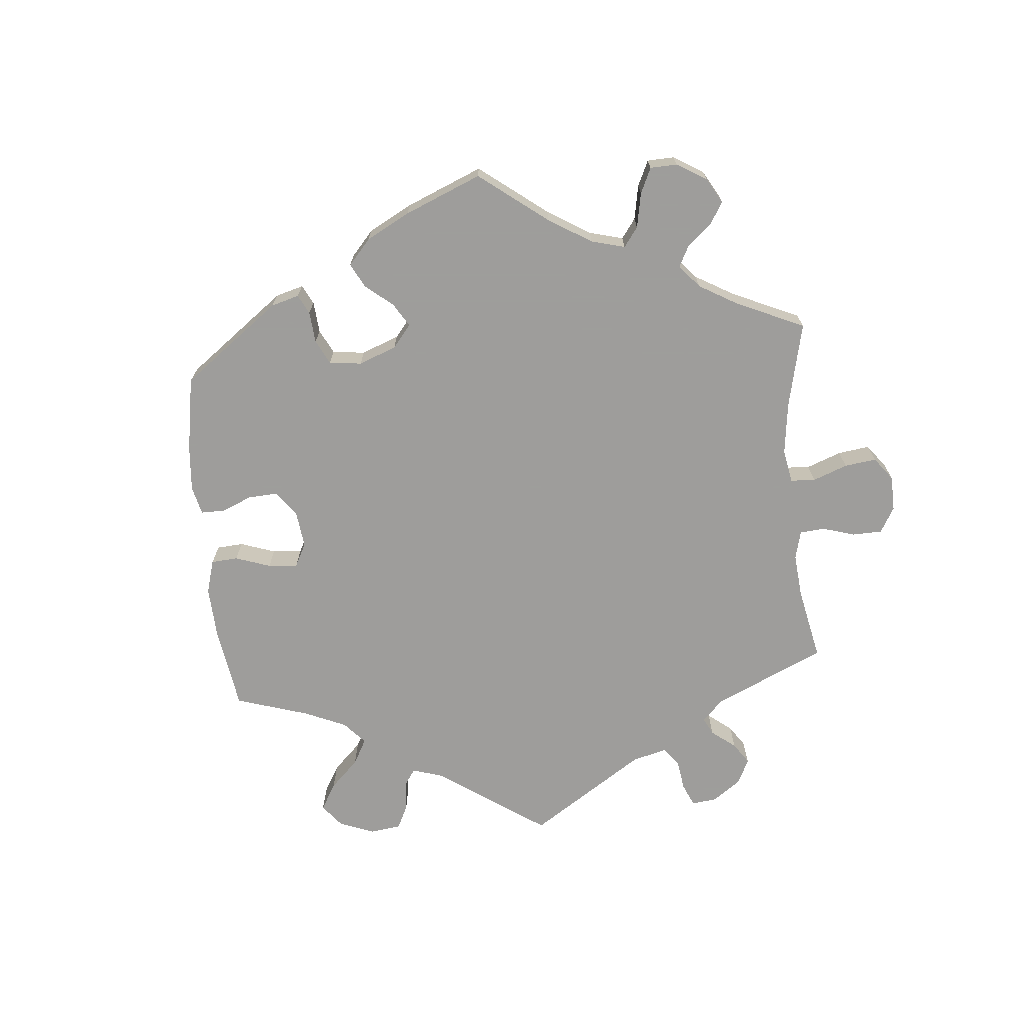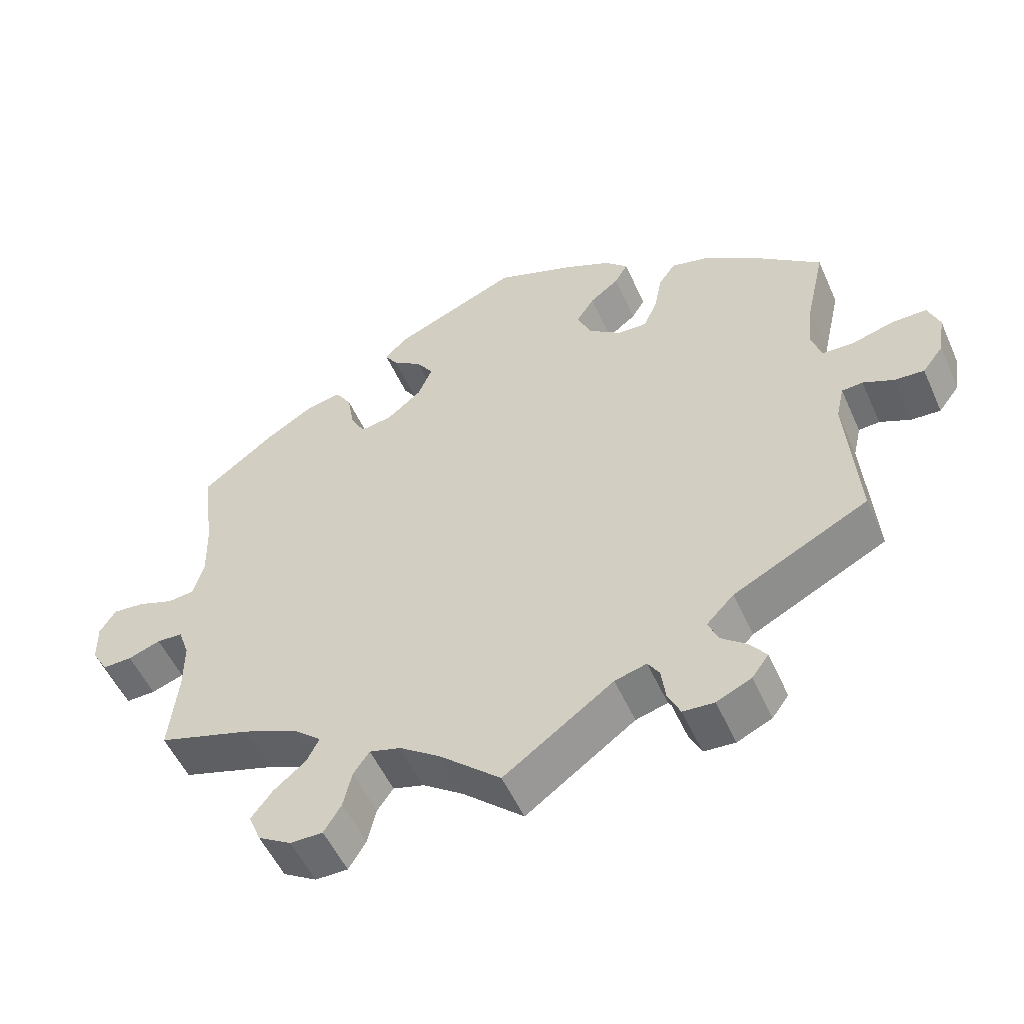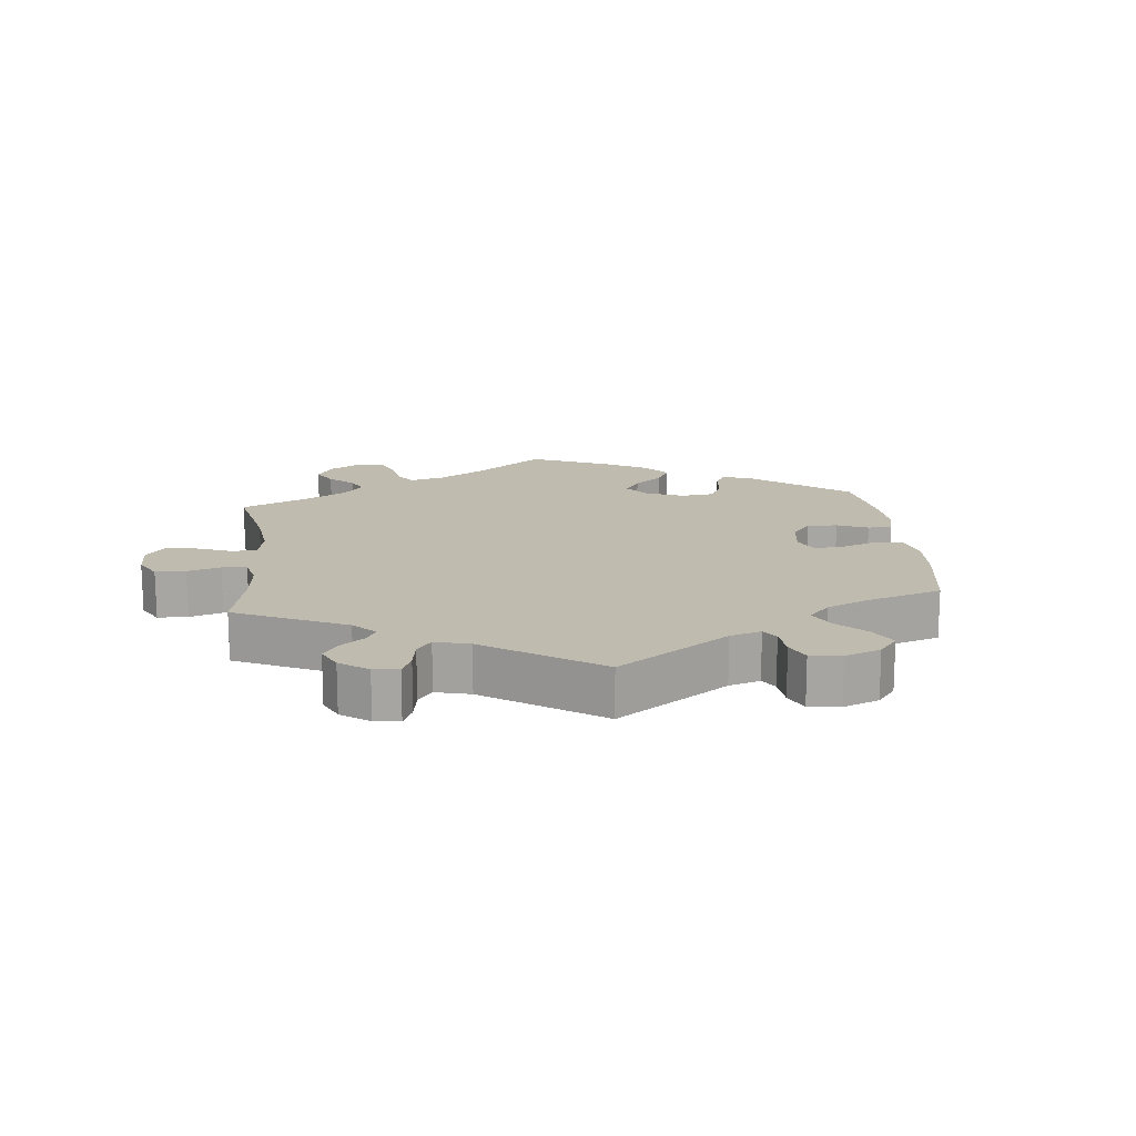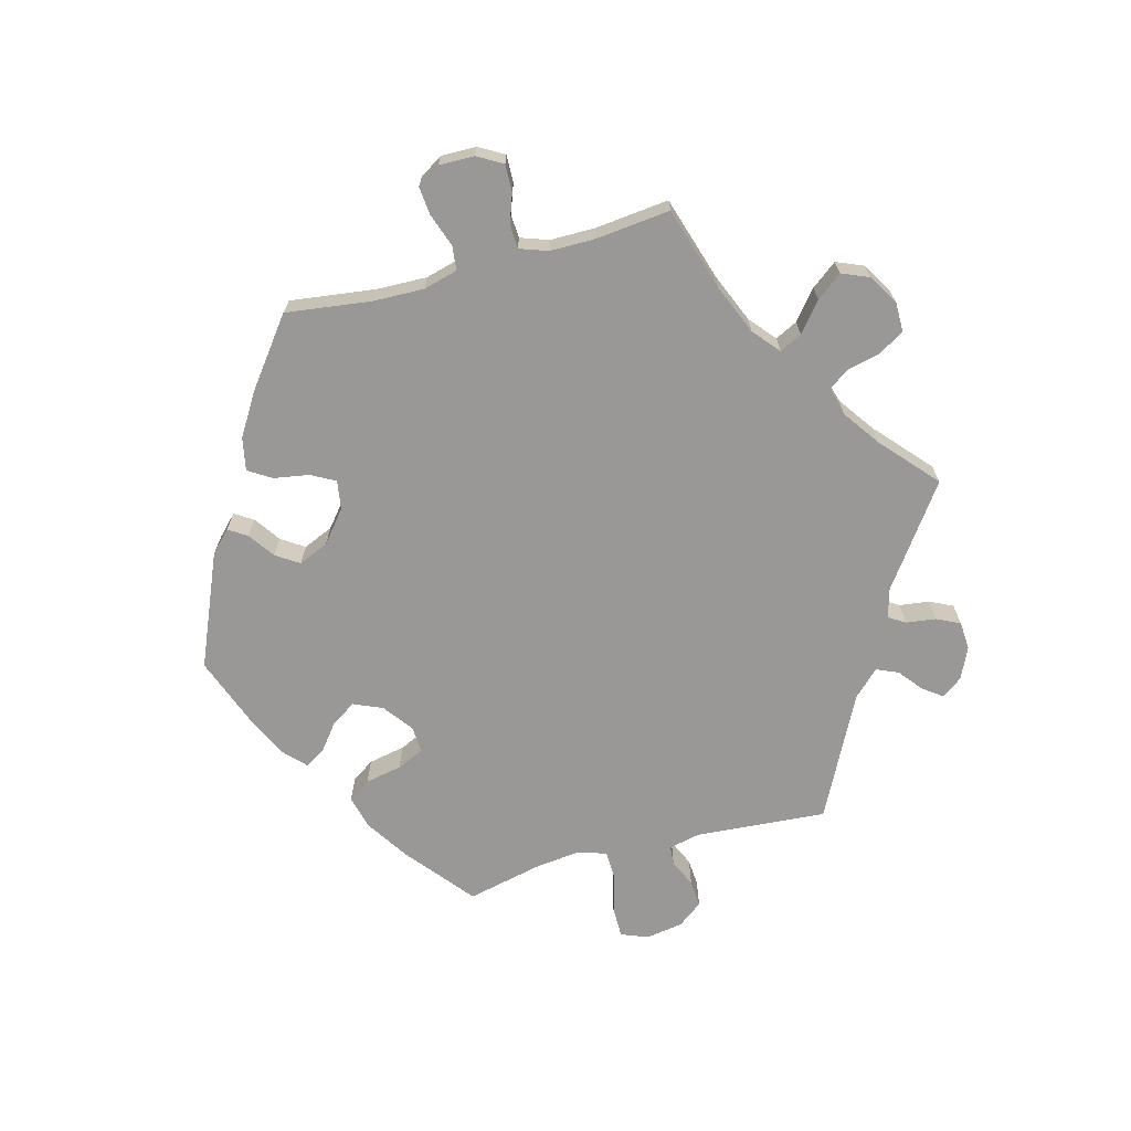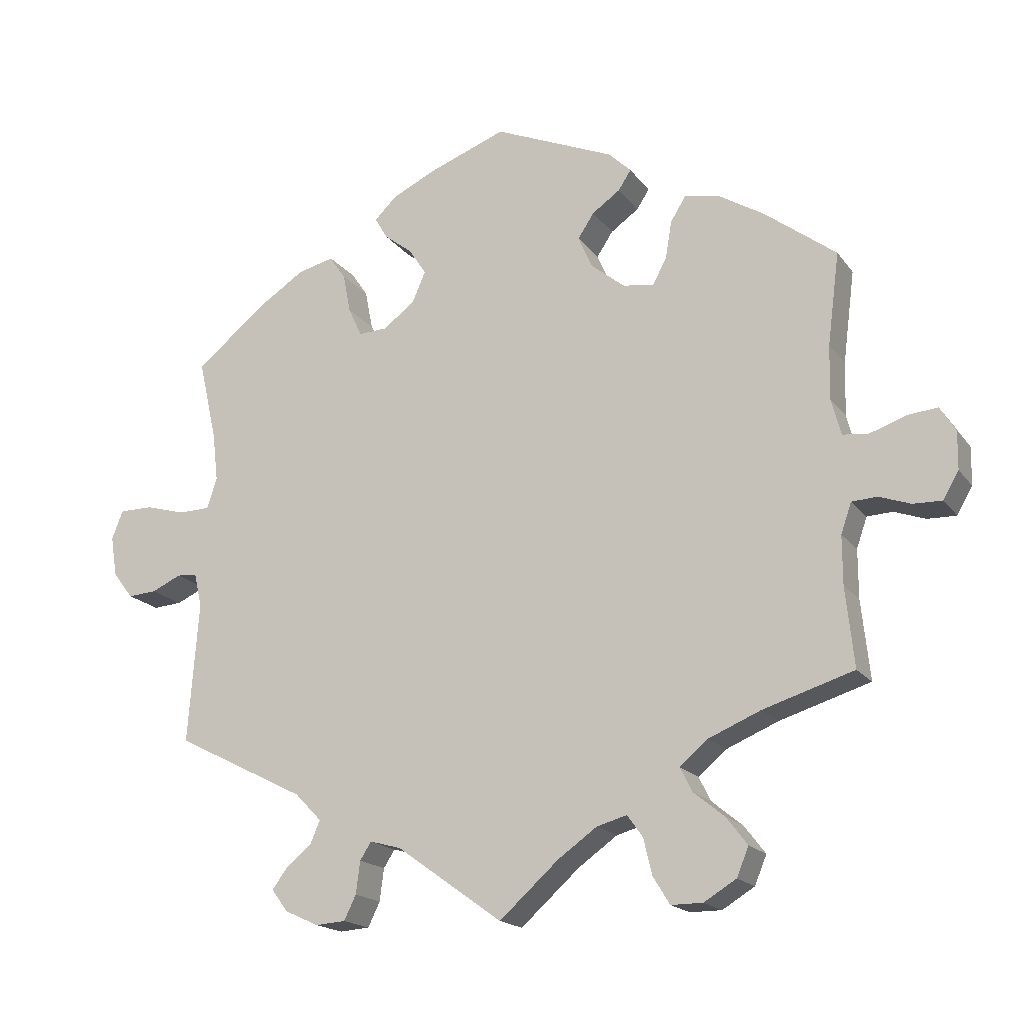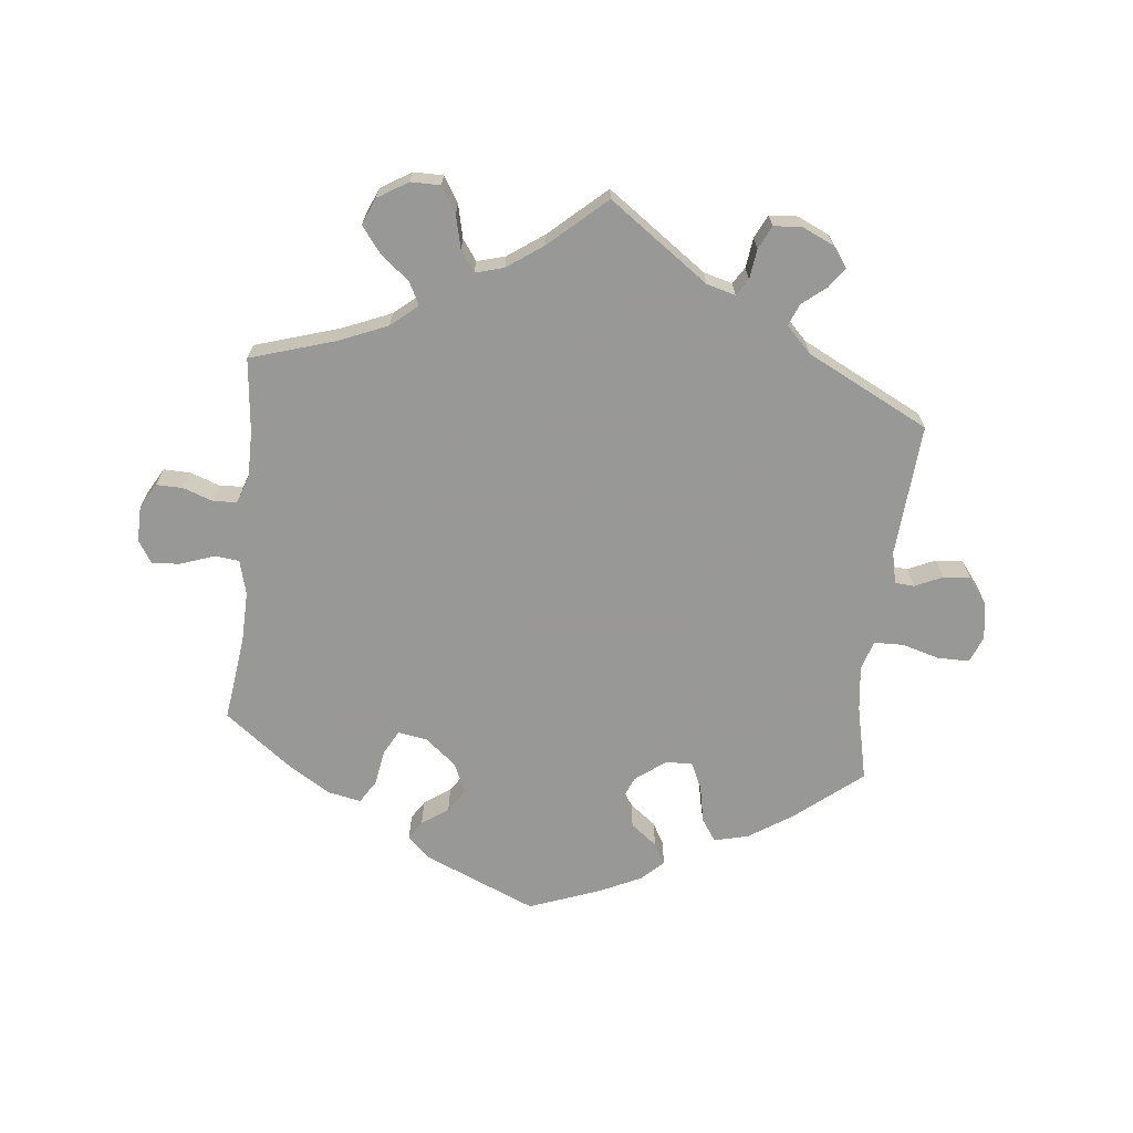
<metadata>
{"format":"obj","ext":"obj","renderer":"f3d","projection":"perspective","resolution":1024,"background":"white","views":[{"elev":-70.7,"azim":65.2,"up":"+Y"},{"elev":-53.1,"azim":-156.2,"up":"+Z"},{"elev":16.1,"azim":-125.9,"up":"+Y"},{"elev":-68.6,"azim":105.0,"up":"+Y"},{"elev":-17.9,"azim":24.7,"up":"+Z"},{"elev":-68.5,"azim":173.9,"up":"+Y"}]}
</metadata>
<code>
v -0.151 0.07 -0.47
v -0.195 0.07 -0.458
v -0.211 0.07 -0.483
v -0.217 0.07 -0.529
v -0.234 0.07 -0.564
v -0.277 0.07 -0.567
v -0.325 0.07 -0.545
v -0.348 0.07 -0.514
v -0.326 0.07 -0.484
v -0.29 0.07 -0.455
v -0.276 0.07 -0.422
v -0.314 0.07 -0.383
v -0.5 0.07 -0.289
v -0.485 0.07 -0.088
v -0.496 0.07 -0.04
v -0.525 0.07 -0.038
v -0.567 0.07 -0.057
v -0.608 0.07 -0.06
v -0.637 0.07 -0.022
v -0.646 0.07 0.035
v -0.63 0.07 0.076
v -0.582 0.07 0.076
v -0.525 0.07 0.06
v -0.48 0.07 0.061
v -0.466 0.07 0.105
v -0.474 0.07 0.174
v -0.5 0.07 0.289
v -0.399 0.07 0.371
v -0.333 0.07 0.414
v -0.281 0.07 0.427
v -0.258 0.07 0.393
v -0.247 0.07 0.337
v -0.228 0.07 0.296
v -0.187 0.07 0.298
v -0.142 0.07 0.332
v -0.123 0.07 0.376
v -0.148 0.07 0.414
v -0.188 0.07 0.445
v -0.206 0.07 0.476
v -0.174 0.07 0.507
v -0.111 0.07 0.537
v -0.001 0.07 0.578
v 0.171 0.07 0.505
v 0.203 0.07 0.474
v 0.185 0.07 0.446
v 0.145 0.07 0.418
v 0.122 0.07 0.383
v 0.142 0.07 0.337
v 0.19 0.07 0.298
v 0.234 0.07 0.291
v 0.254 0.07 0.328
v 0.263 0.07 0.382
v 0.285 0.07 0.417
v 0.335 0.07 0.407
v 0.4 0.07 0.367
v 0.501 0.07 0.29
v 0.484 0.07 0.159
v 0.482 0.07 0.082
v 0.496 0.07 0.03
v 0.533 0.07 0.026
v 0.584 0.07 0.044
v 0.627 0.07 0.048
v 0.649 0.07 0.013
v 0.648 0.07 -0.041
v 0.626 0.07 -0.079
v 0.585 0.07 -0.078
v 0.54 0.07 -0.062
v 0.504 0.07 -0.064
v 0.489 0.07 -0.107
v 0.489 0.07 -0.176
v 0.501 0.07 -0.289
v 0.372 0.07 -0.329
v 0.298 0.07 -0.36
v 0.258 0.07 -0.394
v 0.275 0.07 -0.428
v 0.319 0.07 -0.464
v 0.349 0.07 -0.503
v 0.332 0.07 -0.544
v 0.286 0.07 -0.572
v 0.241 0.07 -0.572
v 0.217 0.07 -0.533
v 0.205 0.07 -0.482
v 0.183 0.07 -0.451
v 0.14 0.07 -0.463
v 0.085 0.07 -0.502
v 0 0.07 -0.578
v -0.151 0 -0.47
v -0.195 0 -0.458
v -0.211 0 -0.483
v -0.217 0 -0.529
v -0.234 0 -0.564
v -0.277 0 -0.567
v -0.325 0 -0.545
v -0.348 0 -0.514
v -0.326 0 -0.484
v -0.29 0 -0.455
v -0.276 0 -0.422
v -0.314 0 -0.383
v -0.5 0 -0.289
v -0.485 0 -0.088
v -0.496 0 -0.04
v -0.525 0 -0.038
v -0.567 0 -0.057
v -0.608 0 -0.06
v -0.637 0 -0.022
v -0.646 0 0.035
v -0.63 0 0.076
v -0.582 0 0.076
v -0.525 0 0.06
v -0.48 0 0.061
v -0.466 0 0.105
v -0.474 0 0.174
v -0.5 0 0.289
v -0.399 0 0.371
v -0.333 0 0.414
v -0.281 0 0.427
v -0.258 0 0.393
v -0.247 0 0.337
v -0.228 0 0.296
v -0.187 0 0.298
v -0.142 0 0.332
v -0.123 0 0.376
v -0.148 0 0.414
v -0.188 0 0.445
v -0.206 0 0.476
v -0.174 0 0.507
v -0.111 0 0.537
v -0.001 0 0.578
v 0.171 0 0.505
v 0.203 0 0.474
v 0.185 0 0.446
v 0.145 0 0.418
v 0.122 0 0.383
v 0.142 0 0.337
v 0.19 0 0.298
v 0.234 0 0.291
v 0.254 0 0.328
v 0.263 0 0.382
v 0.285 0 0.417
v 0.335 0 0.407
v 0.4 0 0.367
v 0.501 0 0.29
v 0.484 0 0.159
v 0.482 0 0.082
v 0.496 0 0.03
v 0.533 0 0.026
v 0.584 0 0.044
v 0.627 0 0.048
v 0.649 0 0.013
v 0.648 0 -0.041
v 0.626 0 -0.079
v 0.585 0 -0.078
v 0.54 0 -0.062
v 0.504 0 -0.064
v 0.489 0 -0.107
v 0.489 0 -0.176
v 0.501 0 -0.289
v 0.372 0 -0.329
v 0.298 0 -0.36
v 0.258 0 -0.394
v 0.275 0 -0.428
v 0.319 0 -0.464
v 0.349 0 -0.503
v 0.332 0 -0.544
v 0.286 0 -0.572
v 0.241 0 -0.572
v 0.217 0 -0.533
v 0.205 0 -0.482
v 0.183 0 -0.451
v 0.14 0 -0.463
v 0.085 0 -0.502
v 0 0 -0.578
f 85 86 1
f 84 85 1 2
f 83 84 2
f 79 80 81 82
f 79 82 83
f 78 79 83
f 75 76 77 78
f 74 75 78 83
f 73 74 83 2
f 70 71 72
f 69 70 72 73
f 68 69 73 2
f 64 65 66 67
f 64 67 68
f 63 64 68
f 60 61 62 63
f 59 60 63 68
f 58 59 68 2
f 54 55 56 57
f 54 57 58 2
f 51 52 53 54
f 50 51 54
f 43 44 45 46
f 43 46 47
f 42 43 47
f 41 42 47 48
f 37 38 39 40
f 36 37 40 41
f 29 30 31 32
f 29 32 33
f 26 27 28 29
f 25 26 29 33
f 24 25 33 34
f 20 21 22 23
f 20 23 24
f 19 20 24
f 16 17 18 19
f 15 16 19 24
f 14 15 24 34
f 12 13 14 34
f 7 8 9 10
f 7 10 11
f 6 7 11
f 3 4 5 6
f 3 6 11
f 50 54 2 3
f 49 50 3 11
f 36 41 48 49
f 35 36 49 11
f 11 12 34 35
f 87 172 171
f 88 87 171 170
f 88 170 169
f 168 167 166 165
f 169 168 165
f 169 165 164
f 164 163 162 161
f 169 164 161 160
f 88 169 160 159
f 158 157 156
f 159 158 156 155
f 88 159 155 154
f 153 152 151 150
f 154 153 150
f 154 150 149
f 149 148 147 146
f 154 149 146 145
f 88 154 145 144
f 143 142 141 140
f 88 144 143 140
f 140 139 138 137
f 140 137 136
f 132 131 130 129
f 133 132 129
f 133 129 128
f 134 133 128 127
f 126 125 124 123
f 127 126 123 122
f 118 117 116 115
f 119 118 115
f 115 114 113 112
f 119 115 112 111
f 120 119 111 110
f 109 108 107 106
f 110 109 106
f 110 106 105
f 105 104 103 102
f 110 105 102 101
f 120 110 101 100
f 120 100 99 98
f 96 95 94 93
f 97 96 93
f 97 93 92
f 92 91 90 89
f 97 92 89
f 89 88 140 136
f 97 89 136 135
f 135 134 127 122
f 97 135 122 121
f 121 120 98 97
f 1 87 88 2
f 2 88 89 3
f 3 89 90 4
f 4 90 91 5
f 5 91 92 6
f 6 92 93 7
f 7 93 94 8
f 8 94 95 9
f 9 95 96 10
f 10 96 97 11
f 11 97 98 12
f 12 98 99 13
f 13 99 100 14
f 14 100 101 15
f 15 101 102 16
f 16 102 103 17
f 17 103 104 18
f 18 104 105 19
f 19 105 106 20
f 20 106 107 21
f 21 107 108 22
f 22 108 109 23
f 23 109 110 24
f 24 110 111 25
f 25 111 112 26
f 26 112 113 27
f 27 113 114 28
f 28 114 115 29
f 29 115 116 30
f 30 116 117 31
f 31 117 118 32
f 32 118 119 33
f 33 119 120 34
f 34 120 121 35
f 35 121 122 36
f 36 122 123 37
f 37 123 124 38
f 38 124 125 39
f 39 125 126 40
f 40 126 127 41
f 41 127 128 42
f 42 128 129 43
f 43 129 130 44
f 44 130 131 45
f 45 131 132 46
f 46 132 133 47
f 47 133 134 48
f 48 134 135 49
f 49 135 136 50
f 50 136 137 51
f 51 137 138 52
f 52 138 139 53
f 53 139 140 54
f 54 140 141 55
f 55 141 142 56
f 56 142 143 57
f 57 143 144 58
f 58 144 145 59
f 59 145 146 60
f 60 146 147 61
f 61 147 148 62
f 62 148 149 63
f 63 149 150 64
f 64 150 151 65
f 65 151 152 66
f 66 152 153 67
f 67 153 154 68
f 68 154 155 69
f 69 155 156 70
f 70 156 157 71
f 71 157 158 72
f 72 158 159 73
f 73 159 160 74
f 74 160 161 75
f 75 161 162 76
f 76 162 163 77
f 77 163 164 78
f 78 164 165 79
f 79 165 166 80
f 80 166 167 81
f 81 167 168 82
f 82 168 169 83
f 83 169 170 84
f 84 170 171 85
f 85 171 172 86
f 86 172 87 1

</code>
